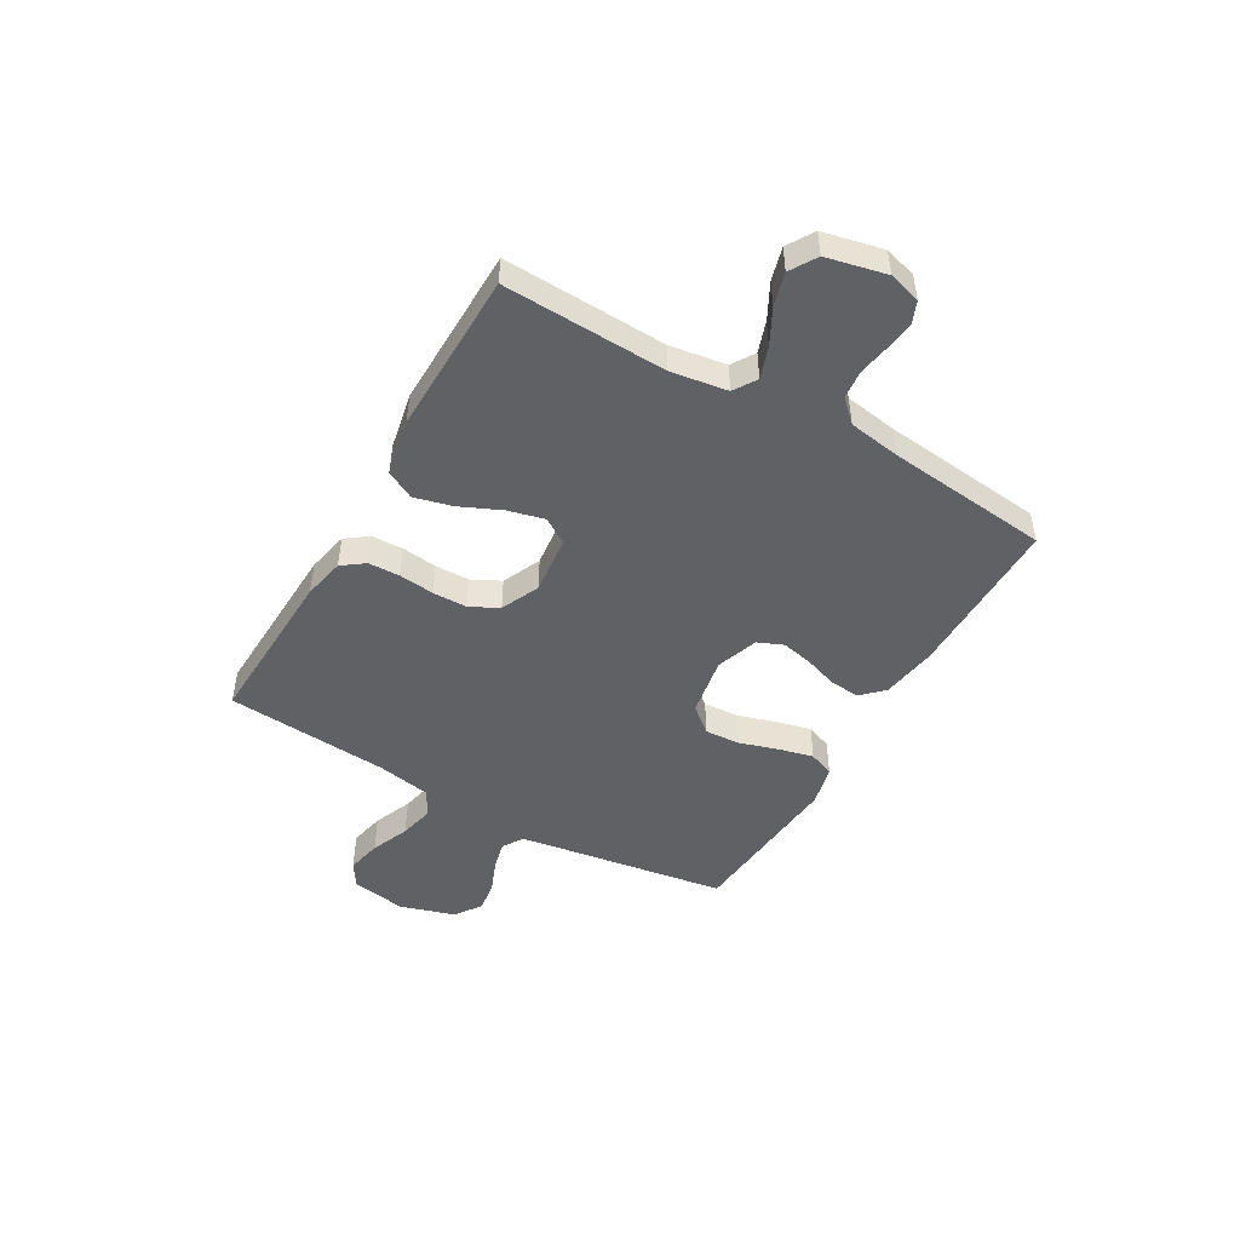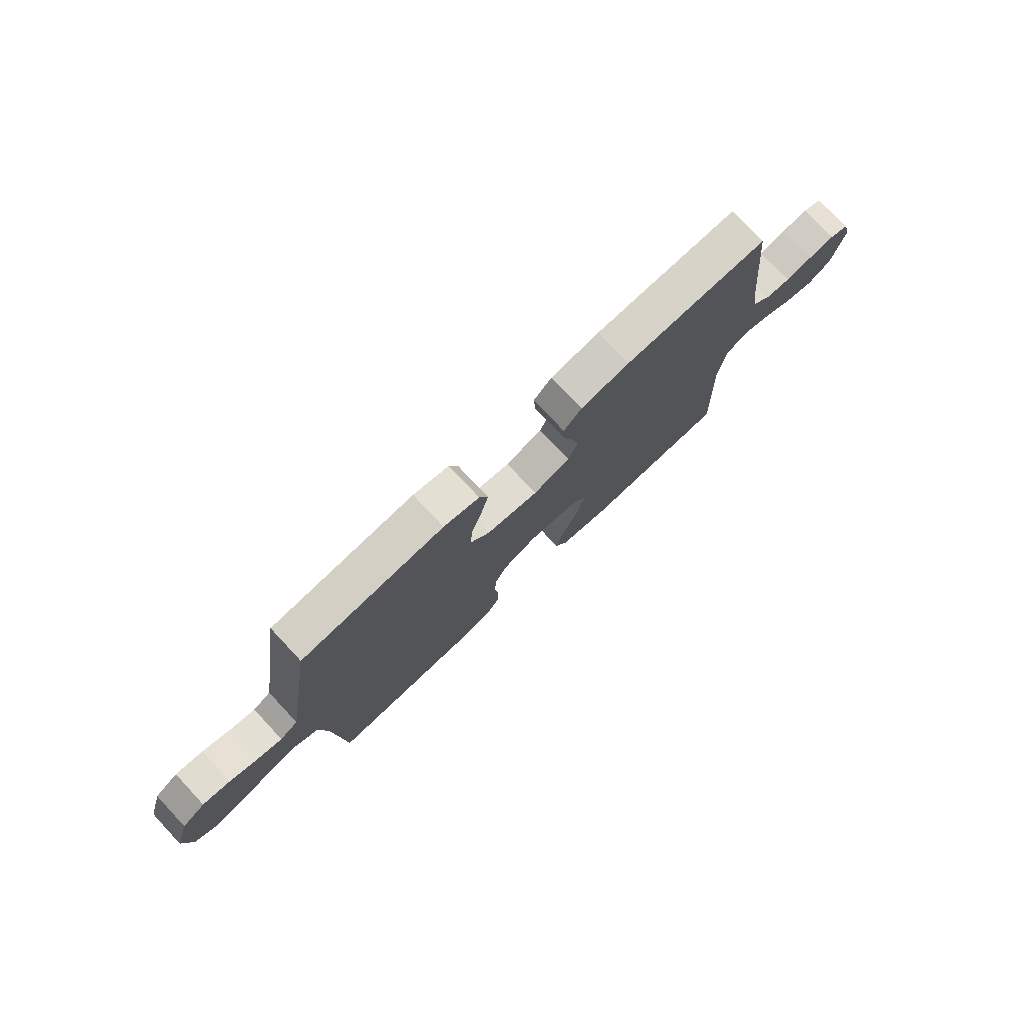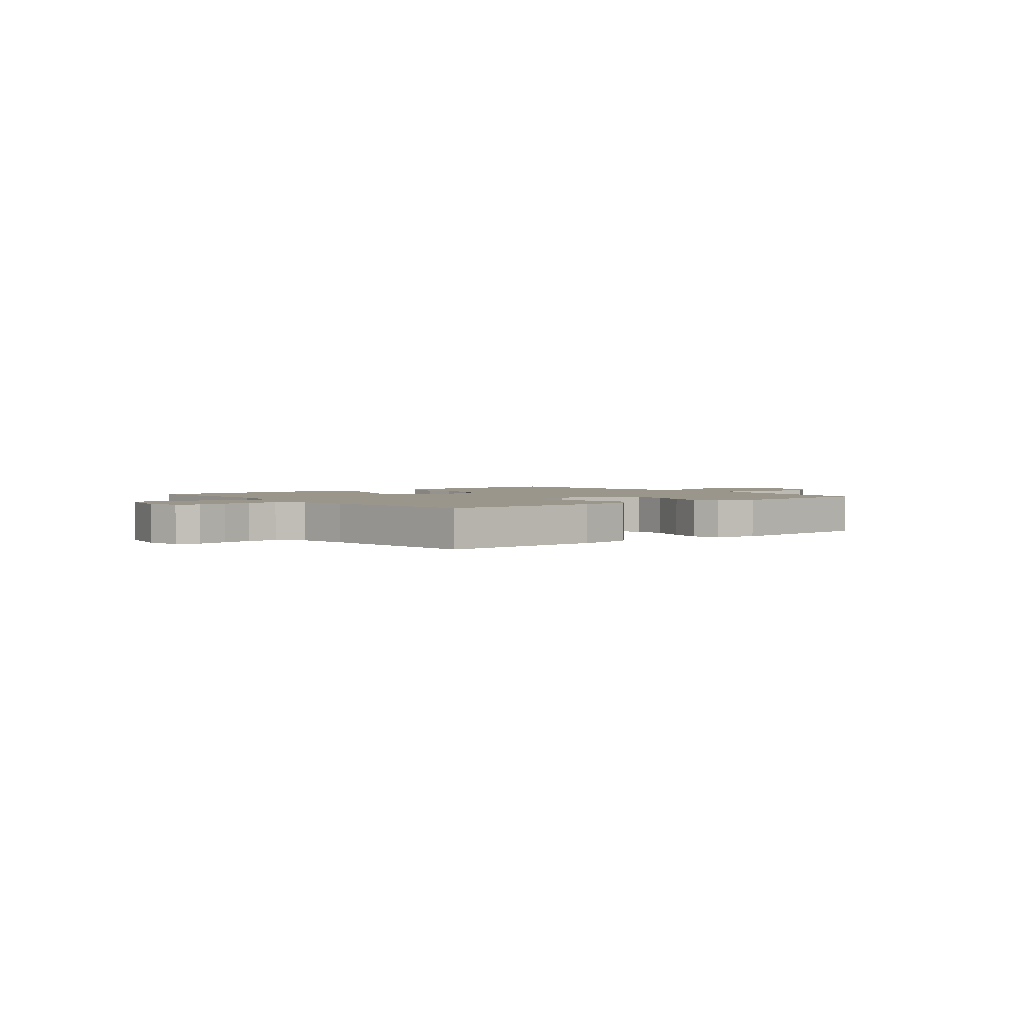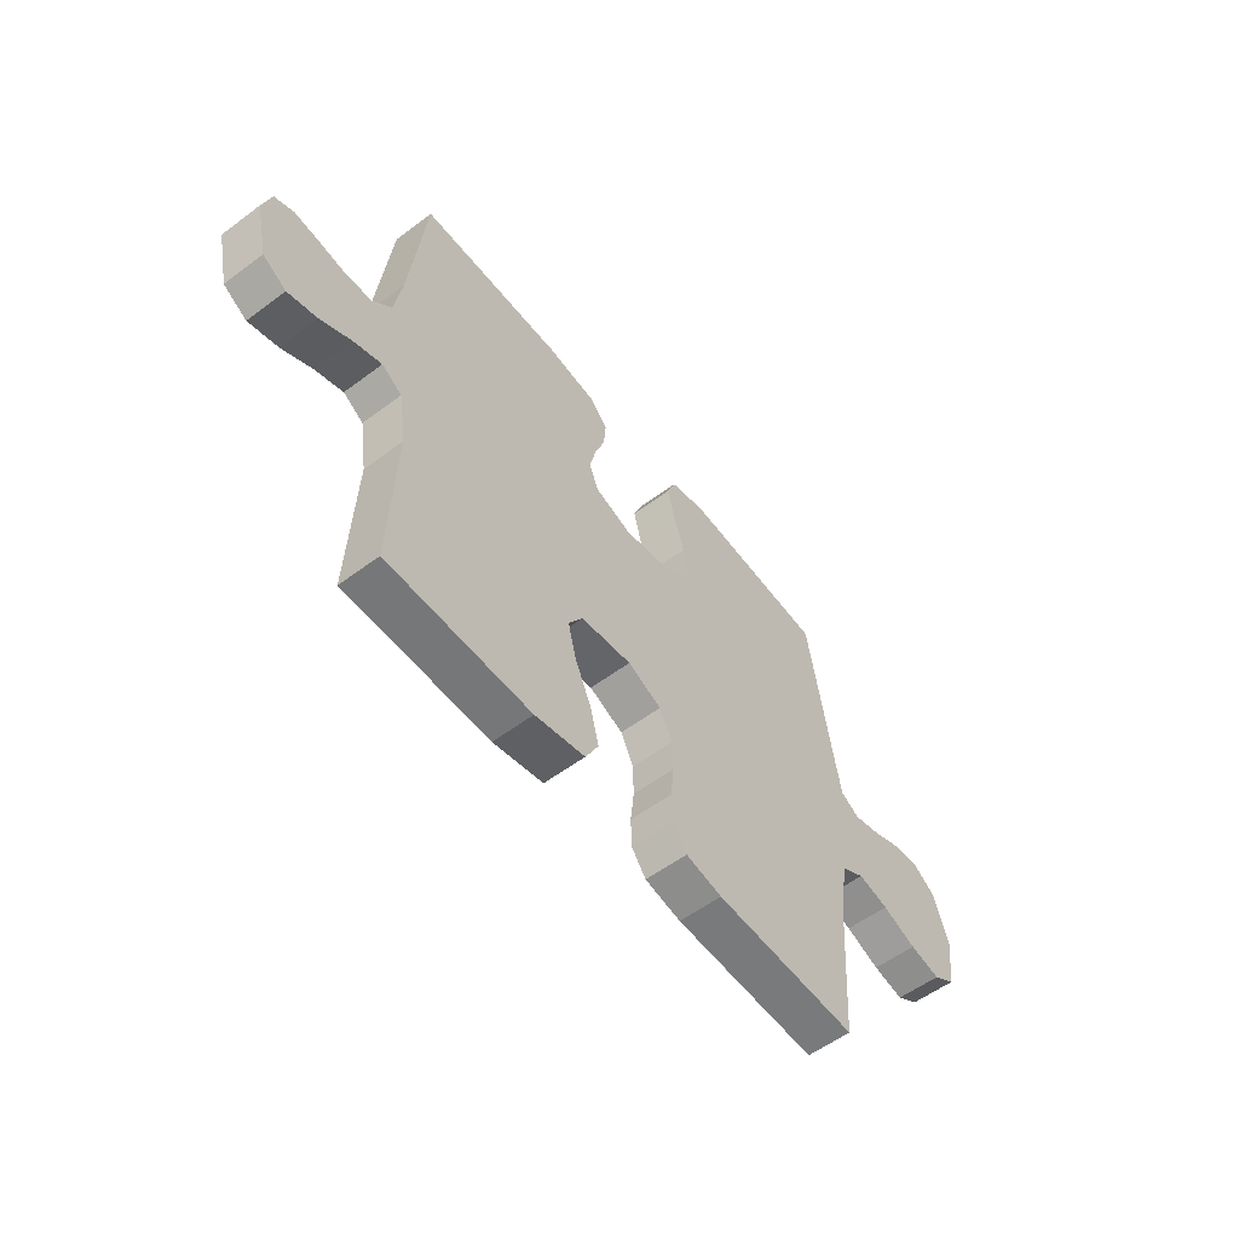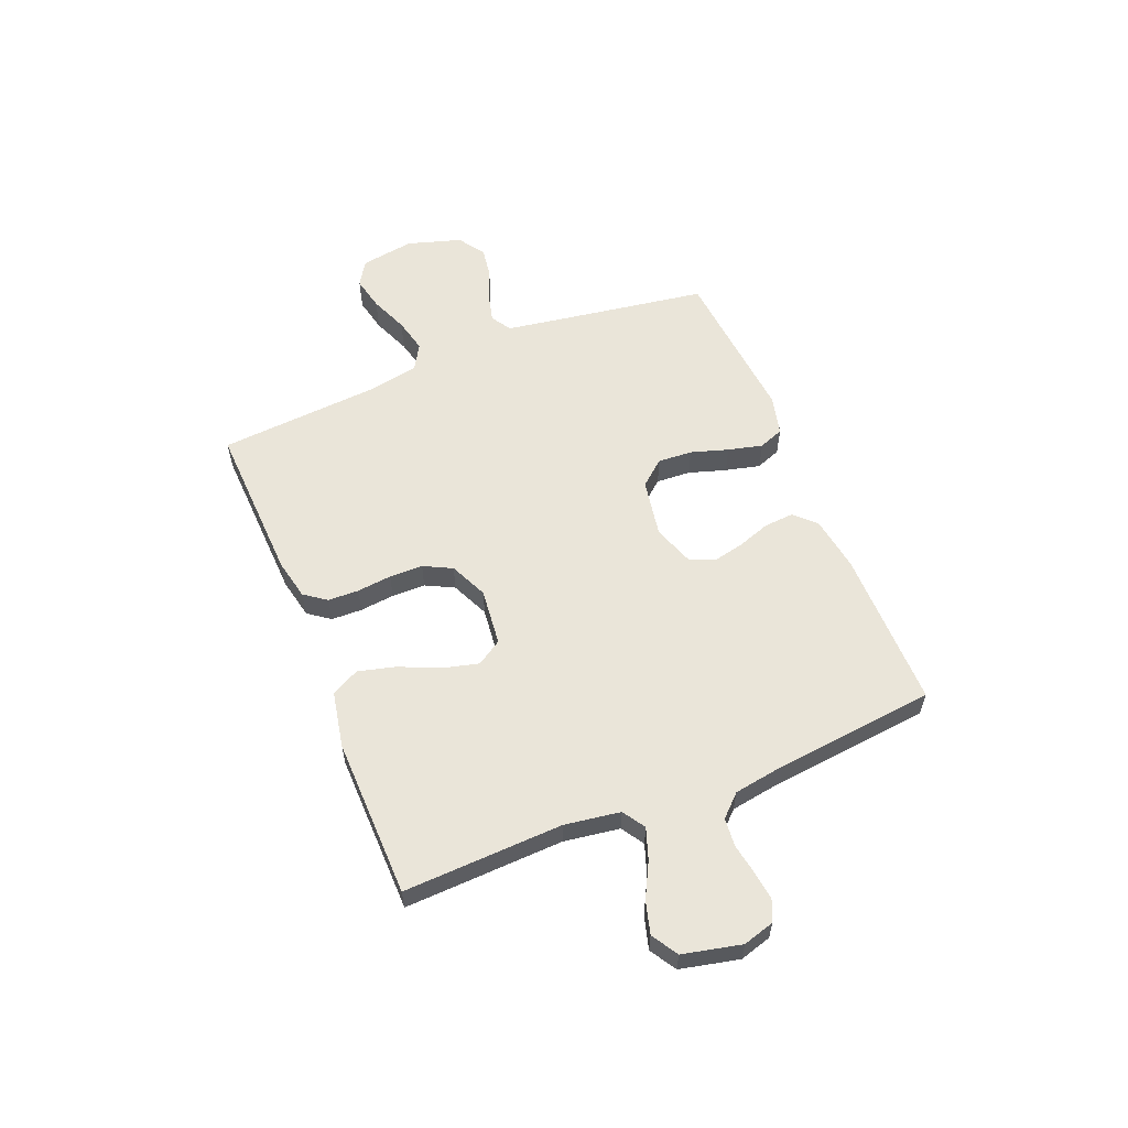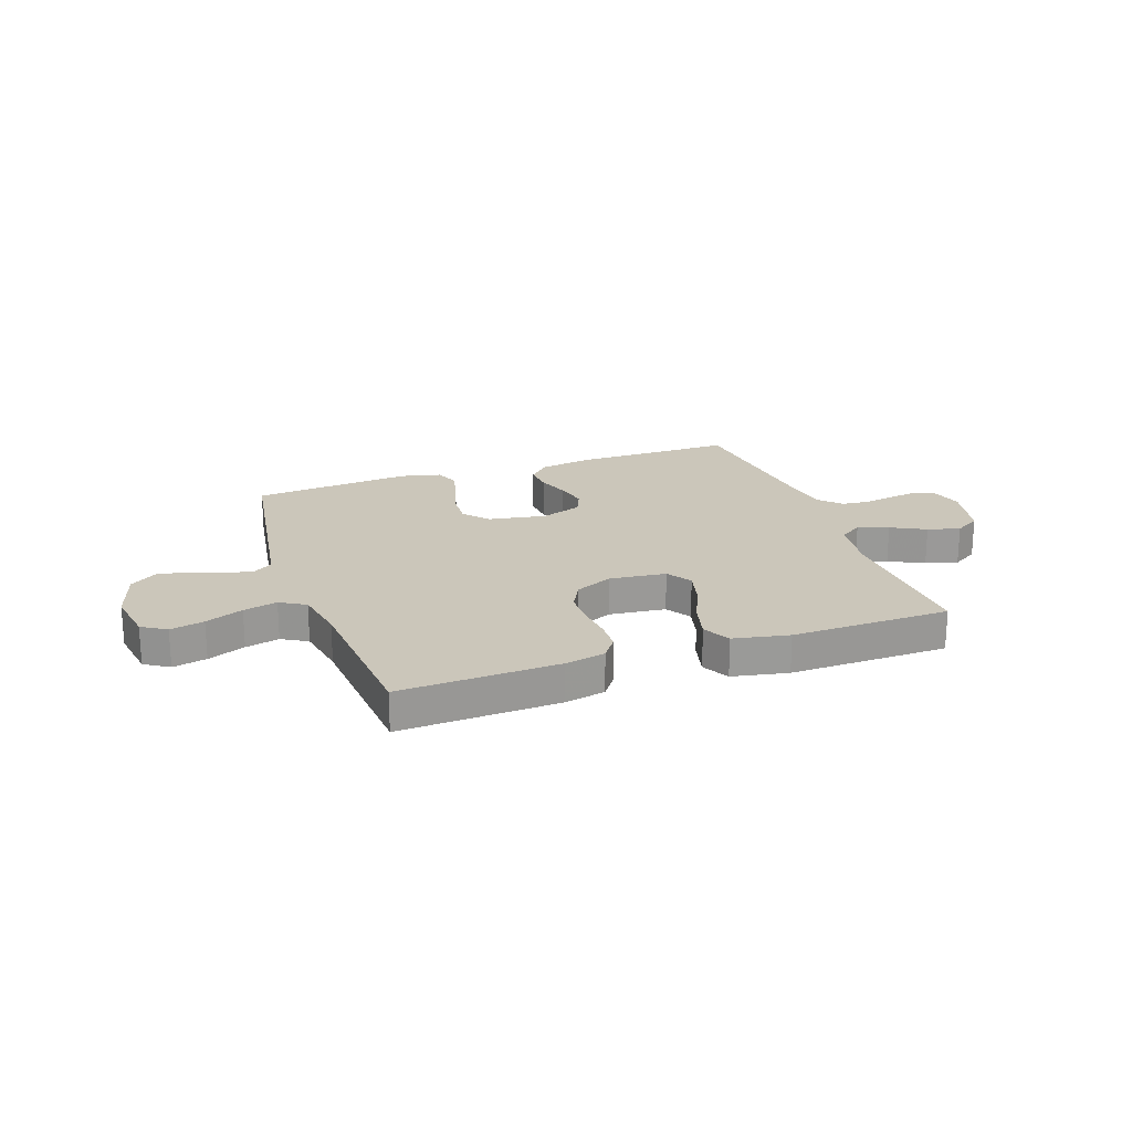
<metadata>
{"format":"obj","ext":"obj","renderer":"f3d","projection":"perspective","resolution":1024,"background":"white","views":[{"elev":-48.0,"azim":-120.0,"up":"+Y"},{"elev":76.5,"azim":136.8,"up":"+Z"},{"elev":2.3,"azim":-39.0,"up":"+Y"},{"elev":-56.4,"azim":-52.0,"up":"+Z"},{"elev":58.2,"azim":-112.2,"up":"+Y"},{"elev":21.2,"azim":160.5,"up":"+Y"}]}
</metadata>
<code>
v -0.5 0.07 -0.5
v -0.489 0.07 -0.2
v -0.505 0.07 -0.096
v -0.547 0.07 -0.069
v -0.605 0.07 -0.089
v -0.67 0.07 -0.123
v -0.731 0.07 -0.14
v -0.78 0.07 -0.11
v -0.805 0.07 0
v -0.788 0.07 0.059
v -0.748 0.07 0.076
v -0.694 0.07 0.069
v -0.637 0.07 0.059
v -0.584 0.07 0.064
v -0.546 0.07 0.104
v -0.531 0.07 0.2
v -0.5 0.07 0.5
v -0.2 0.07 0.499
v -0.097 0.07 0.483
v -0.059 0.07 0.444
v -0.063 0.07 0.389
v -0.084 0.07 0.328
v -0.097 0.07 0.269
v -0.077 0.07 0.222
v 0 0.07 0.195
v 0.109 0.07 0.214
v 0.149 0.07 0.261
v 0.145 0.07 0.326
v 0.123 0.07 0.396
v 0.107 0.07 0.461
v 0.125 0.07 0.508
v 0.2 0.07 0.526
v 0.5 0.07 0.5
v 0.547 0.07 0.2
v 0.561 0.07 0.113
v 0.599 0.07 0.089
v 0.651 0.07 0.102
v 0.711 0.07 0.126
v 0.769 0.07 0.135
v 0.818 0.07 0.101
v 0.849 0.07 0
v 0.833 0.07 -0.101
v 0.787 0.07 -0.13
v 0.723 0.07 -0.116
v 0.652 0.07 -0.087
v 0.588 0.07 -0.072
v 0.54 0.07 -0.1
v 0.522 0.07 -0.2
v 0.5 0.07 -0.5
v 0.2 0.07 -0.488
v 0.124 0.07 -0.472
v 0.094 0.07 -0.431
v 0.092 0.07 -0.373
v 0.099 0.07 -0.308
v 0.098 0.07 -0.245
v 0.071 0.07 -0.192
v 0 0.07 -0.16
v -0.107 0.07 -0.172
v -0.137 0.07 -0.219
v -0.12 0.07 -0.286
v -0.086 0.07 -0.362
v -0.068 0.07 -0.432
v -0.095 0.07 -0.484
v -0.2 0.07 -0.505
v -0.5 0 -0.5
v -0.489 0 -0.2
v -0.505 0 -0.096
v -0.547 0 -0.069
v -0.605 0 -0.089
v -0.67 0 -0.123
v -0.731 0 -0.14
v -0.78 0 -0.11
v -0.805 0 0
v -0.788 0 0.059
v -0.748 0 0.076
v -0.694 0 0.069
v -0.637 0 0.059
v -0.584 0 0.064
v -0.546 0 0.104
v -0.531 0 0.2
v -0.5 0 0.5
v -0.2 0 0.499
v -0.097 0 0.483
v -0.059 0 0.444
v -0.063 0 0.389
v -0.084 0 0.328
v -0.097 0 0.269
v -0.077 0 0.222
v 0 0 0.195
v 0.109 0 0.214
v 0.149 0 0.261
v 0.145 0 0.326
v 0.123 0 0.396
v 0.107 0 0.461
v 0.125 0 0.508
v 0.2 0 0.526
v 0.5 0 0.5
v 0.547 0 0.2
v 0.561 0 0.113
v 0.599 0 0.089
v 0.651 0 0.102
v 0.711 0 0.126
v 0.769 0 0.135
v 0.818 0 0.101
v 0.849 0 0
v 0.833 0 -0.101
v 0.787 0 -0.13
v 0.723 0 -0.116
v 0.652 0 -0.087
v 0.588 0 -0.072
v 0.54 0 -0.1
v 0.522 0 -0.2
v 0.5 0 -0.5
v 0.2 0 -0.488
v 0.124 0 -0.472
v 0.094 0 -0.431
v 0.092 0 -0.373
v 0.099 0 -0.308
v 0.098 0 -0.245
v 0.071 0 -0.192
v 0 0 -0.16
v -0.107 0 -0.172
v -0.137 0 -0.219
v -0.12 0 -0.286
v -0.086 0 -0.362
v -0.068 0 -0.432
v -0.095 0 -0.484
v -0.2 0 -0.505
f 64 1 2
f 63 64 2
f 62 63 2
f 61 62 2
f 60 61 2
f 59 60 2 3
f 58 59 3 4
f 57 58 4
f 52 53 54
f 51 52 54
f 50 51 54
f 49 50 54
f 48 49 54
f 47 48 54 55
f 46 47 55 56
f 43 44 45
f 42 43 45
f 41 42 45
f 40 41 45
f 39 40 45
f 38 39 45
f 37 38 45
f 36 37 45 46
f 46 56 57
f 36 46 57
f 35 36 57
f 32 33 34
f 31 32 34
f 30 31 34
f 29 30 34
f 28 29 34
f 27 28 34 35
f 20 21 22
f 19 20 22
f 18 19 22
f 17 18 22
f 16 17 22
f 15 16 22 23
f 14 15 23 24
f 11 12 13
f 10 11 13
f 9 10 13
f 8 9 13
f 7 8 13
f 6 7 13
f 5 6 13
f 4 5 13 14
f 14 24 25
f 4 14 25
f 57 4 25
f 26 27 35 57
f 25 26 57
f 66 65 128
f 66 128 127
f 66 127 126
f 66 126 125
f 66 125 124
f 67 66 124 123
f 68 67 123 122
f 68 122 121
f 118 117 116
f 118 116 115
f 118 115 114
f 118 114 113
f 118 113 112
f 119 118 112 111
f 120 119 111 110
f 109 108 107
f 109 107 106
f 109 106 105
f 109 105 104
f 109 104 103
f 109 103 102
f 109 102 101
f 110 109 101 100
f 121 120 110
f 121 110 100
f 121 100 99
f 98 97 96
f 98 96 95
f 98 95 94
f 98 94 93
f 98 93 92
f 99 98 92 91
f 86 85 84
f 86 84 83
f 86 83 82
f 86 82 81
f 86 81 80
f 87 86 80 79
f 88 87 79 78
f 77 76 75
f 77 75 74
f 77 74 73
f 77 73 72
f 77 72 71
f 77 71 70
f 77 70 69
f 78 77 69 68
f 89 88 78
f 89 78 68
f 89 68 121
f 121 99 91 90
f 121 90 89
f 1 65 66 2
f 2 66 67 3
f 3 67 68 4
f 4 68 69 5
f 5 69 70 6
f 6 70 71 7
f 7 71 72 8
f 8 72 73 9
f 9 73 74 10
f 10 74 75 11
f 11 75 76 12
f 12 76 77 13
f 13 77 78 14
f 14 78 79 15
f 15 79 80 16
f 16 80 81 17
f 17 81 82 18
f 18 82 83 19
f 19 83 84 20
f 20 84 85 21
f 21 85 86 22
f 22 86 87 23
f 23 87 88 24
f 24 88 89 25
f 25 89 90 26
f 26 90 91 27
f 27 91 92 28
f 28 92 93 29
f 29 93 94 30
f 30 94 95 31
f 31 95 96 32
f 32 96 97 33
f 33 97 98 34
f 34 98 99 35
f 35 99 100 36
f 36 100 101 37
f 37 101 102 38
f 38 102 103 39
f 39 103 104 40
f 40 104 105 41
f 41 105 106 42
f 42 106 107 43
f 43 107 108 44
f 44 108 109 45
f 45 109 110 46
f 46 110 111 47
f 47 111 112 48
f 48 112 113 49
f 49 113 114 50
f 50 114 115 51
f 51 115 116 52
f 52 116 117 53
f 53 117 118 54
f 54 118 119 55
f 55 119 120 56
f 56 120 121 57
f 57 121 122 58
f 58 122 123 59
f 59 123 124 60
f 60 124 125 61
f 61 125 126 62
f 62 126 127 63
f 63 127 128 64
f 64 128 65 1

</code>
